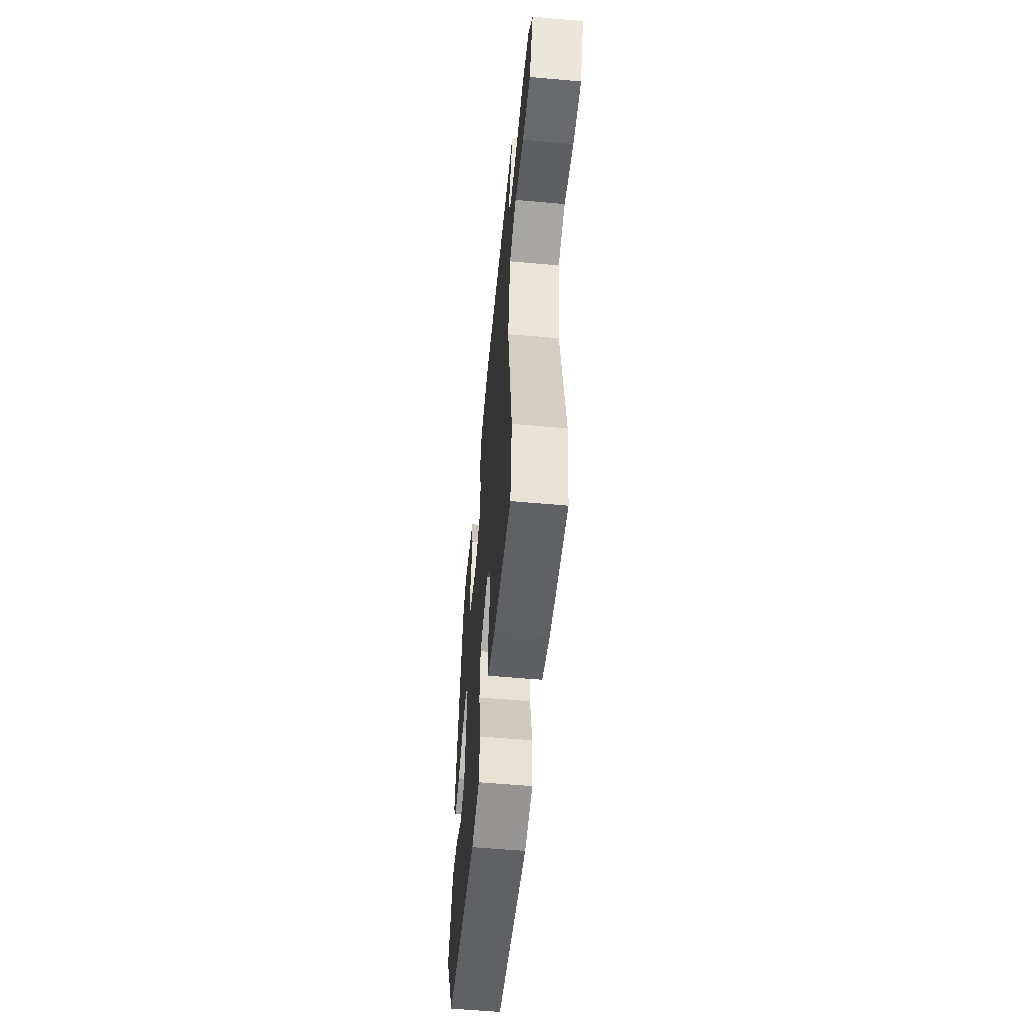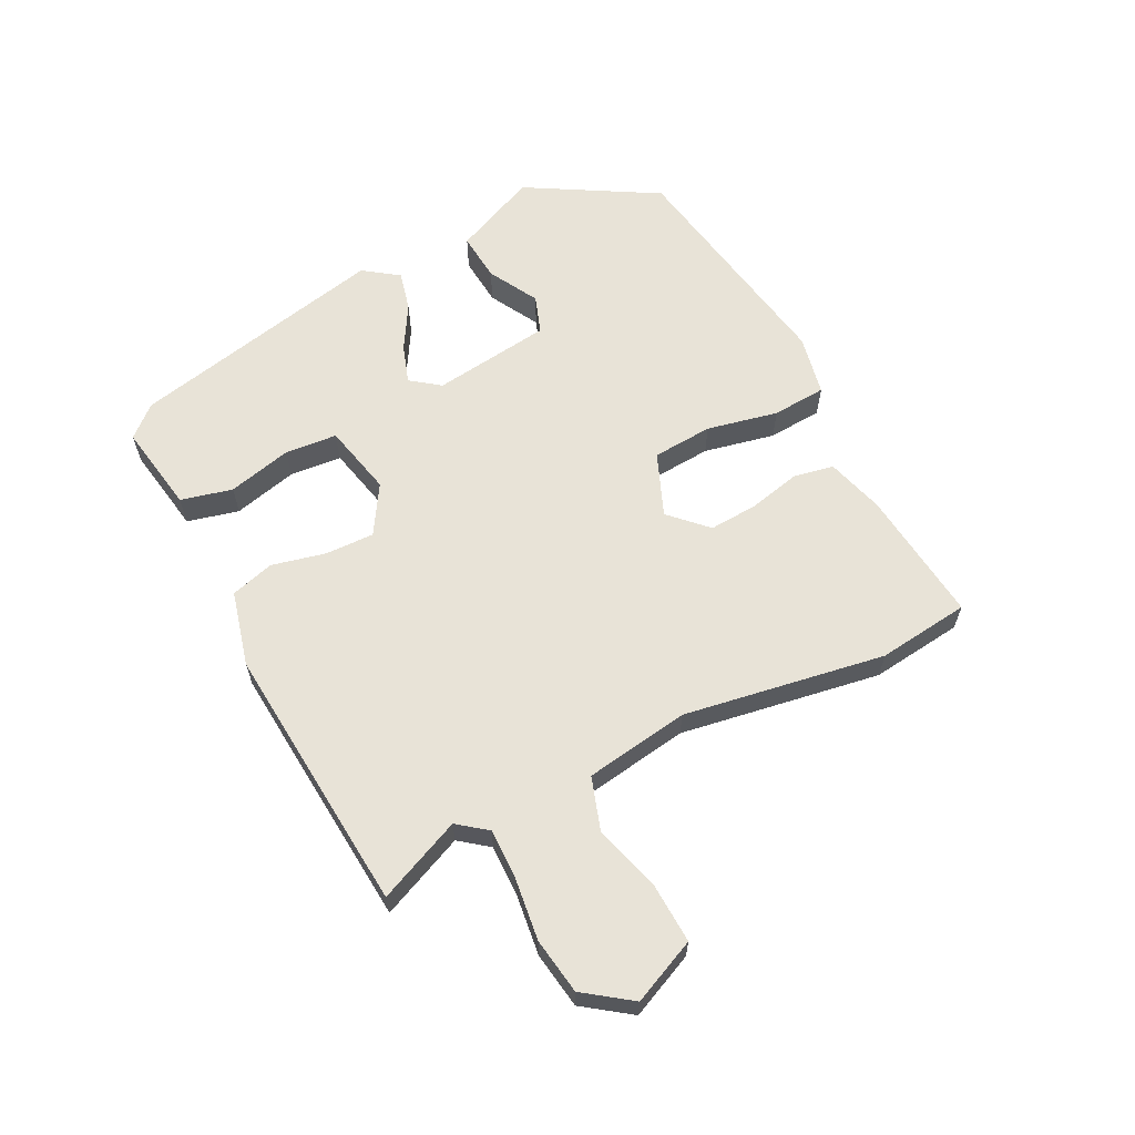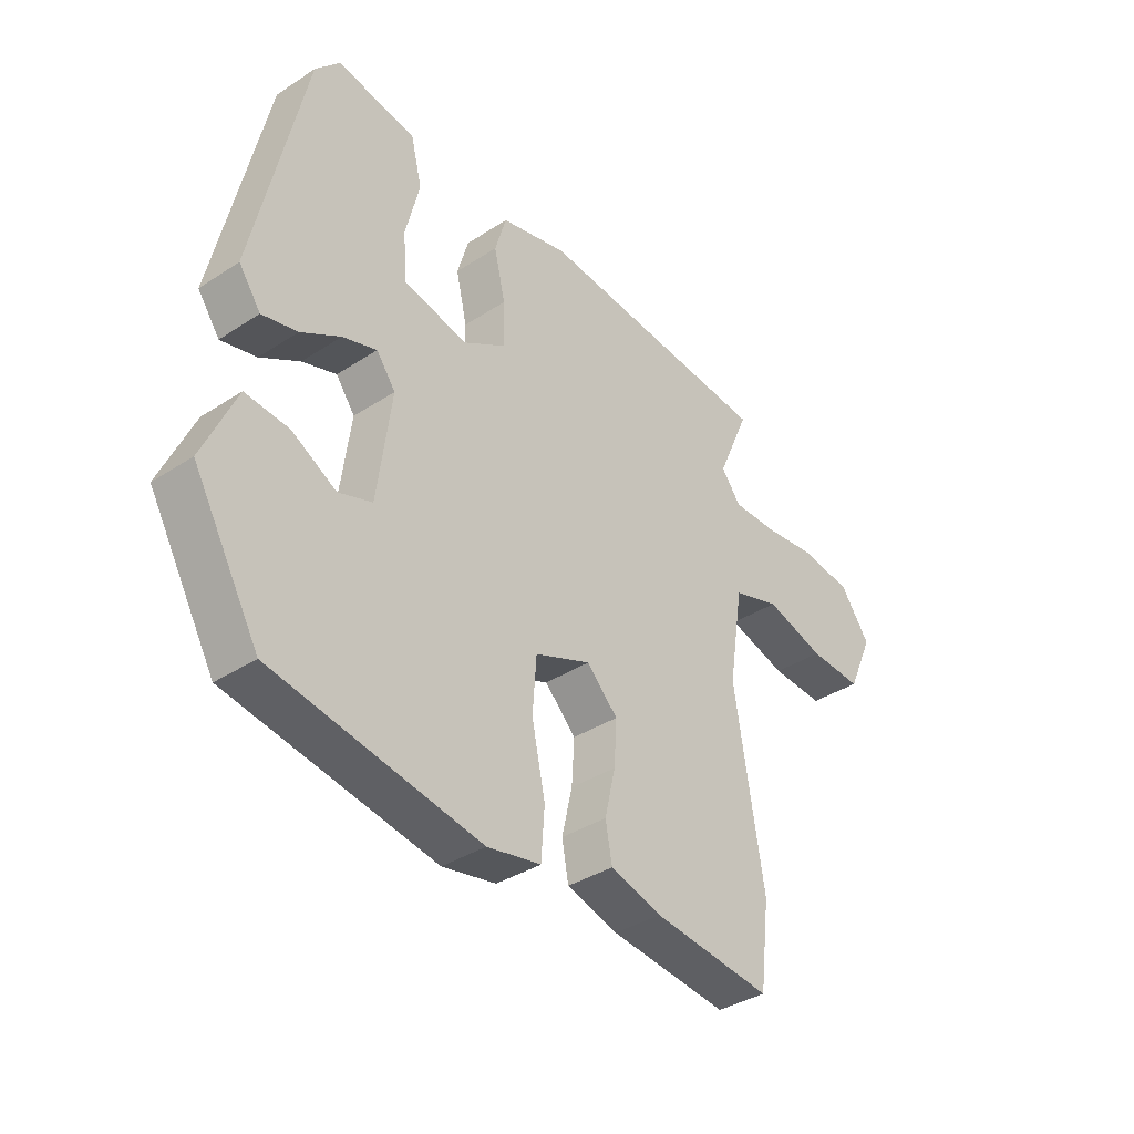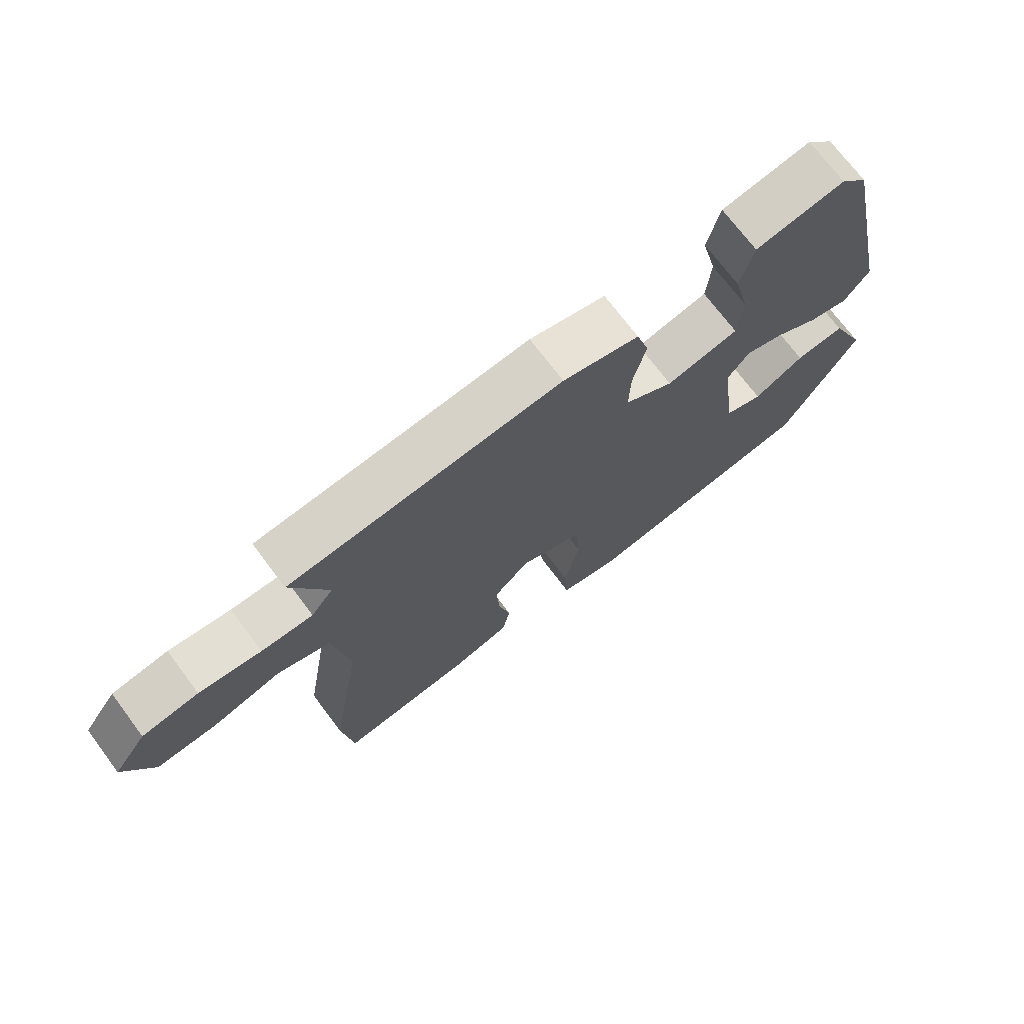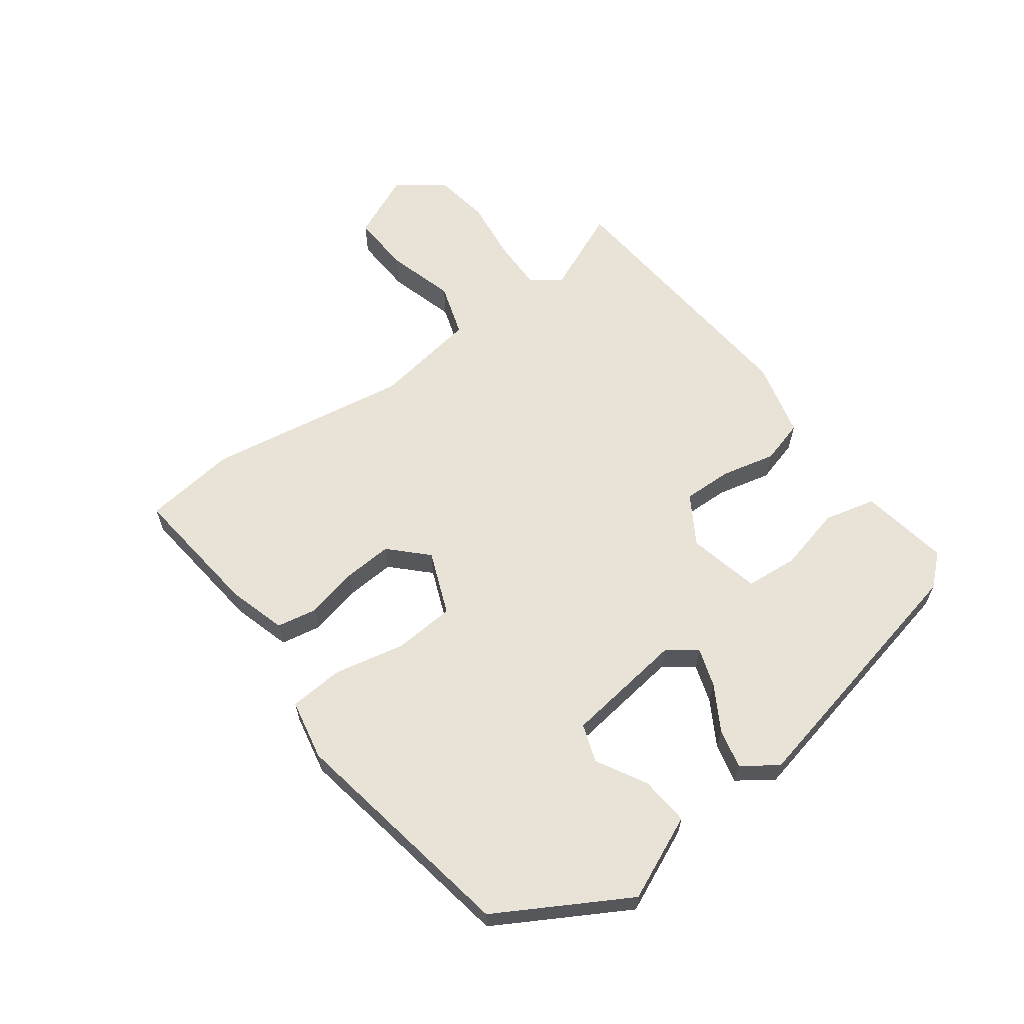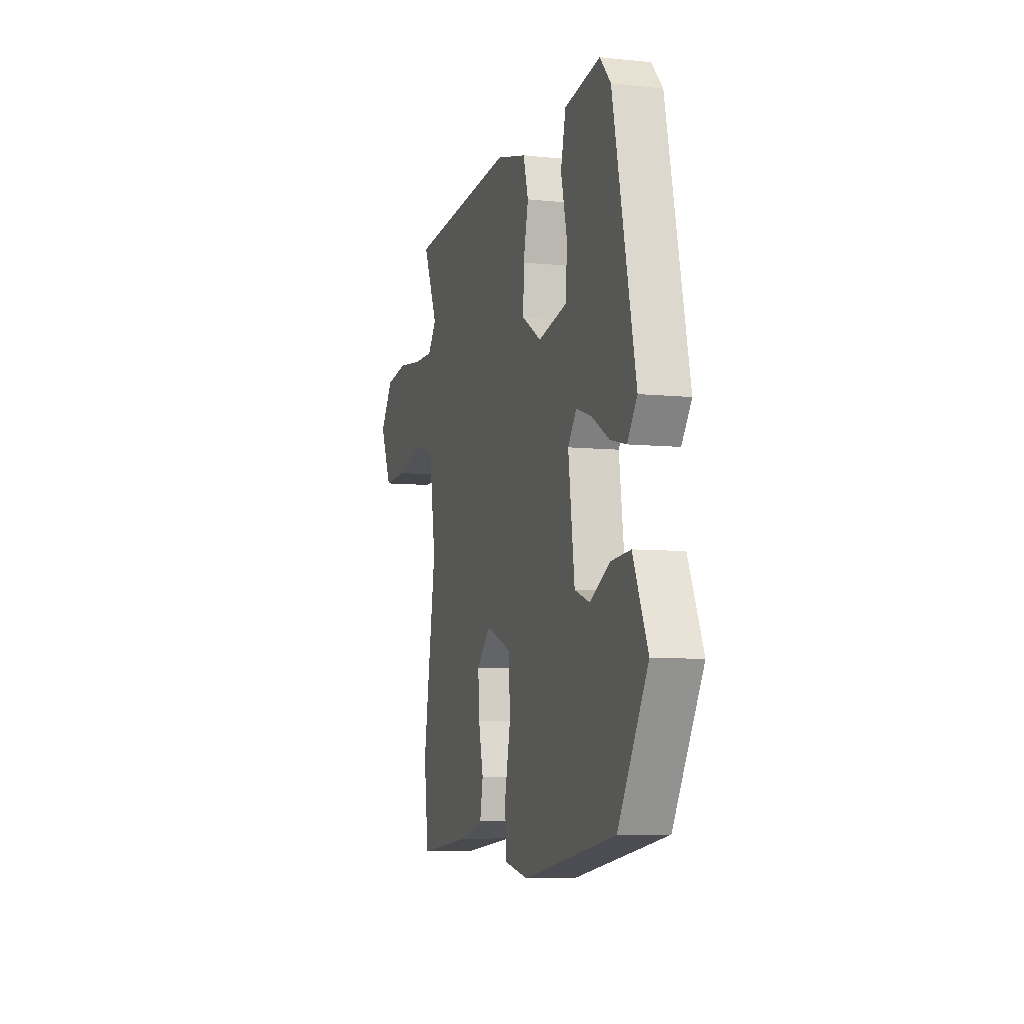
<metadata>
{"format":"obj","ext":"obj","renderer":"f3d","projection":"perspective","resolution":1024,"background":"white","views":[{"elev":-56.2,"azim":84.6,"up":"+Z"},{"elev":62.4,"azim":63.3,"up":"+Y"},{"elev":-36.9,"azim":-49.9,"up":"+Z"},{"elev":72.0,"azim":143.1,"up":"+Z"},{"elev":62.5,"azim":-126.4,"up":"+Y"},{"elev":-7.1,"azim":-106.7,"up":"+Z"}]}
</metadata>
<code>
v 0.525 0.07 0.472
v 0.467 0.07 0.339
v 0.502 0.07 0.293
v 0.583 0.07 0.294
v 0.681 0.07 0.306
v 0.77 0.07 0.292
v 0.823 0.07 0.218
v 0.777 0.07 0.116
v 0.682 0.07 0.121
v 0.575 0.07 0.152
v 0.491 0.07 0.125
v 0.465 0.07 -0.041
v 0.517 0.07 -0.361
v 0.499 0.07 -0.508
v 0.286 0.07 -0.484
v 0.194 0.07 -0.457
v 0.182 0.07 -0.393
v 0.201 0.07 -0.311
v 0.206 0.07 -0.233
v 0.15 0.07 -0.177
v 0.05 0.07 -0.217
v 0.043 0.07 -0.313
v 0.067 0.07 -0.426
v 0.061 0.07 -0.512
v -0.035 0.07 -0.531
v -0.405 0.07 -0.466
v -0.523 0.07 -0.26
v -0.464 0.07 -0.127
v -0.386 0.07 -0.134
v -0.307 0.07 -0.178
v -0.247 0.07 -0.157
v -0.222 0.07 0.032
v -0.256 0.07 0.078
v -0.317 0.07 0.058
v -0.387 0.07 0.017
v -0.45 0.07 0.002
v -0.489 0.07 0.057
v -0.399 0.07 0.468
v -0.356 0.07 0.516
v -0.215 0.07 0.492
v -0.195 0.07 0.41
v -0.22 0.07 0.308
v -0.213 0.07 0.225
v -0.099 0.07 0.199
v -0.022 0.07 0.246
v -0.024 0.07 0.324
v -0.044 0.07 0.41
v -0.024 0.07 0.479
v 0.096 0.07 0.509
v 0.525 0 0.472
v 0.467 0 0.339
v 0.502 0 0.293
v 0.583 0 0.294
v 0.681 0 0.306
v 0.77 0 0.292
v 0.823 0 0.218
v 0.777 0 0.116
v 0.682 0 0.121
v 0.575 0 0.152
v 0.491 0 0.125
v 0.465 0 -0.041
v 0.517 0 -0.361
v 0.499 0 -0.508
v 0.286 0 -0.484
v 0.194 0 -0.457
v 0.182 0 -0.393
v 0.201 0 -0.311
v 0.206 0 -0.233
v 0.15 0 -0.177
v 0.05 0 -0.217
v 0.043 0 -0.313
v 0.067 0 -0.426
v 0.061 0 -0.512
v -0.035 0 -0.531
v -0.405 0 -0.466
v -0.523 0 -0.26
v -0.464 0 -0.127
v -0.386 0 -0.134
v -0.307 0 -0.178
v -0.247 0 -0.157
v -0.222 0 0.032
v -0.256 0 0.078
v -0.317 0 0.058
v -0.387 0 0.017
v -0.45 0 0.002
v -0.489 0 0.057
v -0.399 0 0.468
v -0.356 0 0.516
v -0.215 0 0.492
v -0.195 0 0.41
v -0.22 0 0.308
v -0.213 0 0.225
v -0.099 0 0.199
v -0.022 0 0.246
v -0.024 0 0.324
v -0.044 0 0.41
v -0.024 0 0.479
v 0.096 0 0.509
f 49 1 2
f 48 49 2
f 47 48 2
f 46 47 2
f 45 46 2 3
f 44 45 3 4
f 40 41 42
f 39 40 42
f 38 39 42
f 37 38 42
f 36 37 42
f 35 36 42
f 34 35 42
f 33 34 42 43
f 32 33 43 44
f 28 29 30
f 27 28 30
f 26 27 30
f 25 26 30
f 24 25 30
f 23 24 30
f 22 23 30 31
f 31 32 44
f 22 31 44
f 21 22 44
f 16 17 18
f 15 16 18
f 14 15 18
f 13 14 18
f 12 13 18
f 11 12 18 19
f 8 9 10
f 7 8 10
f 6 7 10
f 5 6 10
f 4 5 10
f 4 10 11
f 44 4 11
f 21 44 11
f 20 21 11
f 11 19 20
f 51 50 98
f 51 98 97
f 51 97 96
f 51 96 95
f 52 51 95 94
f 53 52 94 93
f 91 90 89
f 91 89 88
f 91 88 87
f 91 87 86
f 91 86 85
f 91 85 84
f 91 84 83
f 92 91 83 82
f 93 92 82 81
f 79 78 77
f 79 77 76
f 79 76 75
f 79 75 74
f 79 74 73
f 79 73 72
f 80 79 72 71
f 93 81 80
f 93 80 71
f 93 71 70
f 67 66 65
f 67 65 64
f 67 64 63
f 67 63 62
f 67 62 61
f 68 67 61 60
f 59 58 57
f 59 57 56
f 59 56 55
f 59 55 54
f 59 54 53
f 60 59 53
f 60 53 93
f 60 93 70
f 60 70 69
f 69 68 60
f 1 50 51 2
f 2 51 52 3
f 3 52 53 4
f 4 53 54 5
f 5 54 55 6
f 6 55 56 7
f 7 56 57 8
f 8 57 58 9
f 9 58 59 10
f 10 59 60 11
f 11 60 61 12
f 12 61 62 13
f 13 62 63 14
f 14 63 64 15
f 15 64 65 16
f 16 65 66 17
f 17 66 67 18
f 18 67 68 19
f 19 68 69 20
f 20 69 70 21
f 21 70 71 22
f 22 71 72 23
f 23 72 73 24
f 24 73 74 25
f 25 74 75 26
f 26 75 76 27
f 27 76 77 28
f 28 77 78 29
f 29 78 79 30
f 30 79 80 31
f 31 80 81 32
f 32 81 82 33
f 33 82 83 34
f 34 83 84 35
f 35 84 85 36
f 36 85 86 37
f 37 86 87 38
f 38 87 88 39
f 39 88 89 40
f 40 89 90 41
f 41 90 91 42
f 42 91 92 43
f 43 92 93 44
f 44 93 94 45
f 45 94 95 46
f 46 95 96 47
f 47 96 97 48
f 48 97 98 49
f 49 98 50 1

</code>
